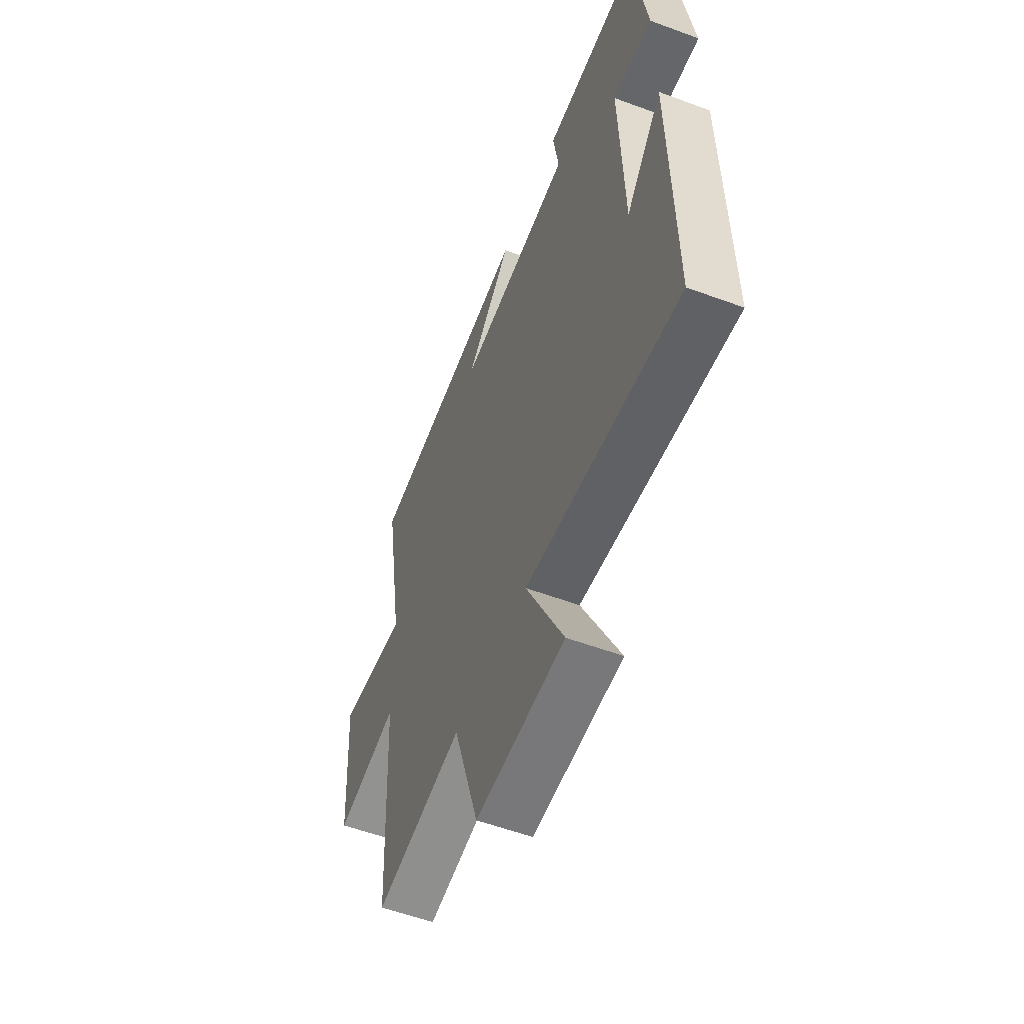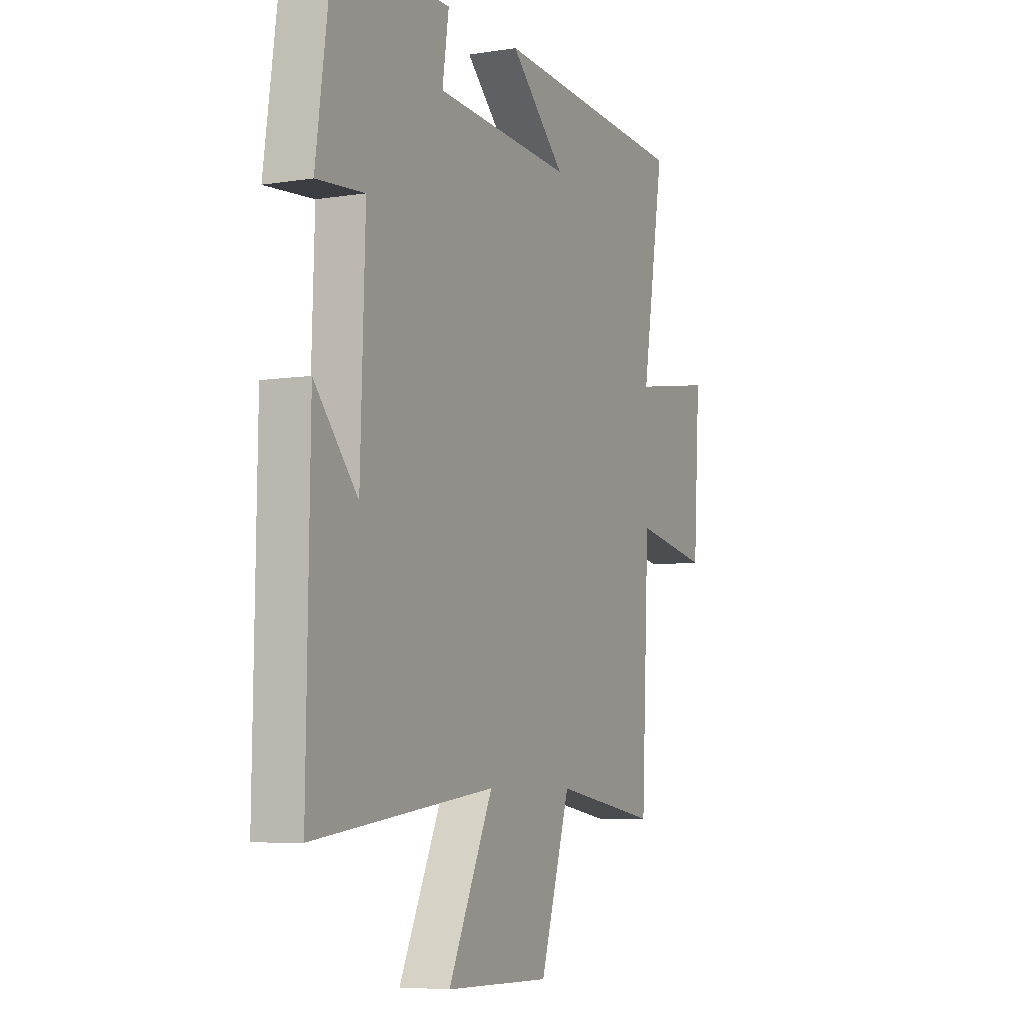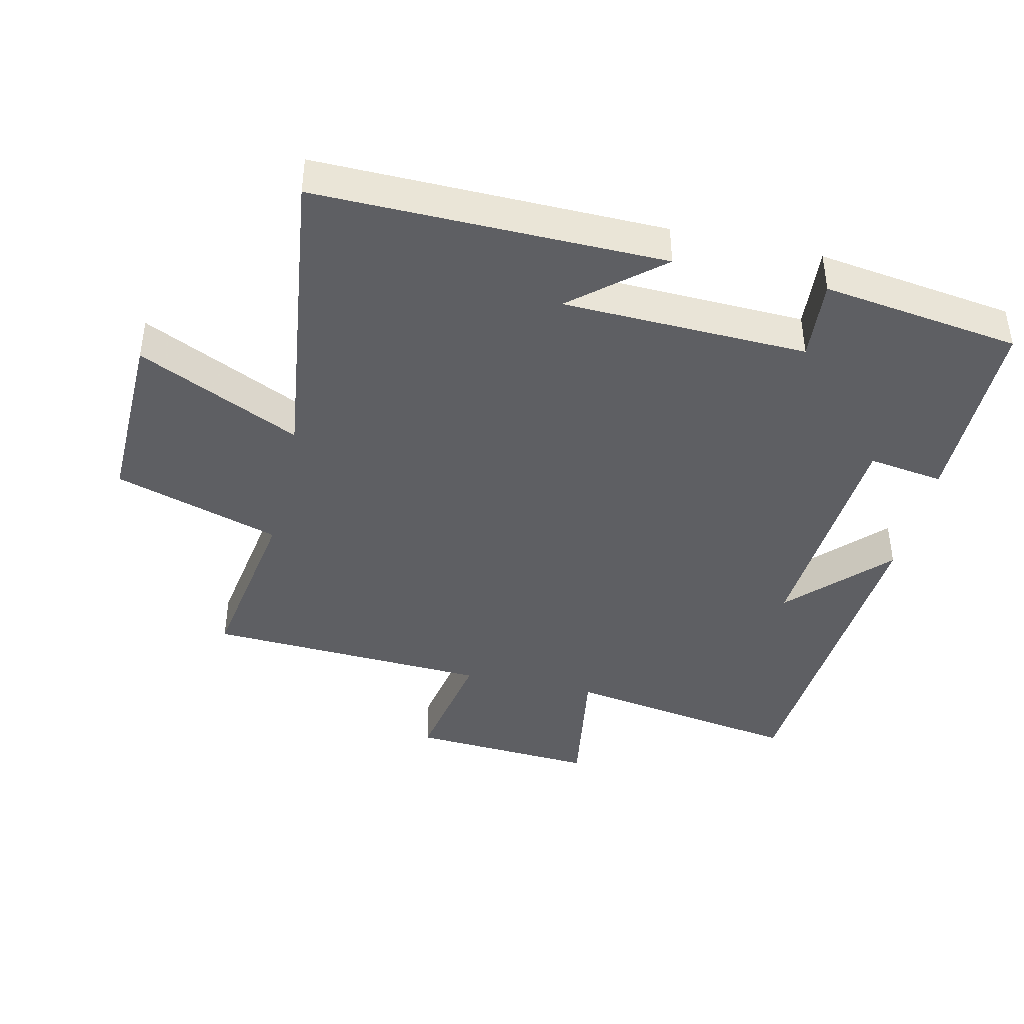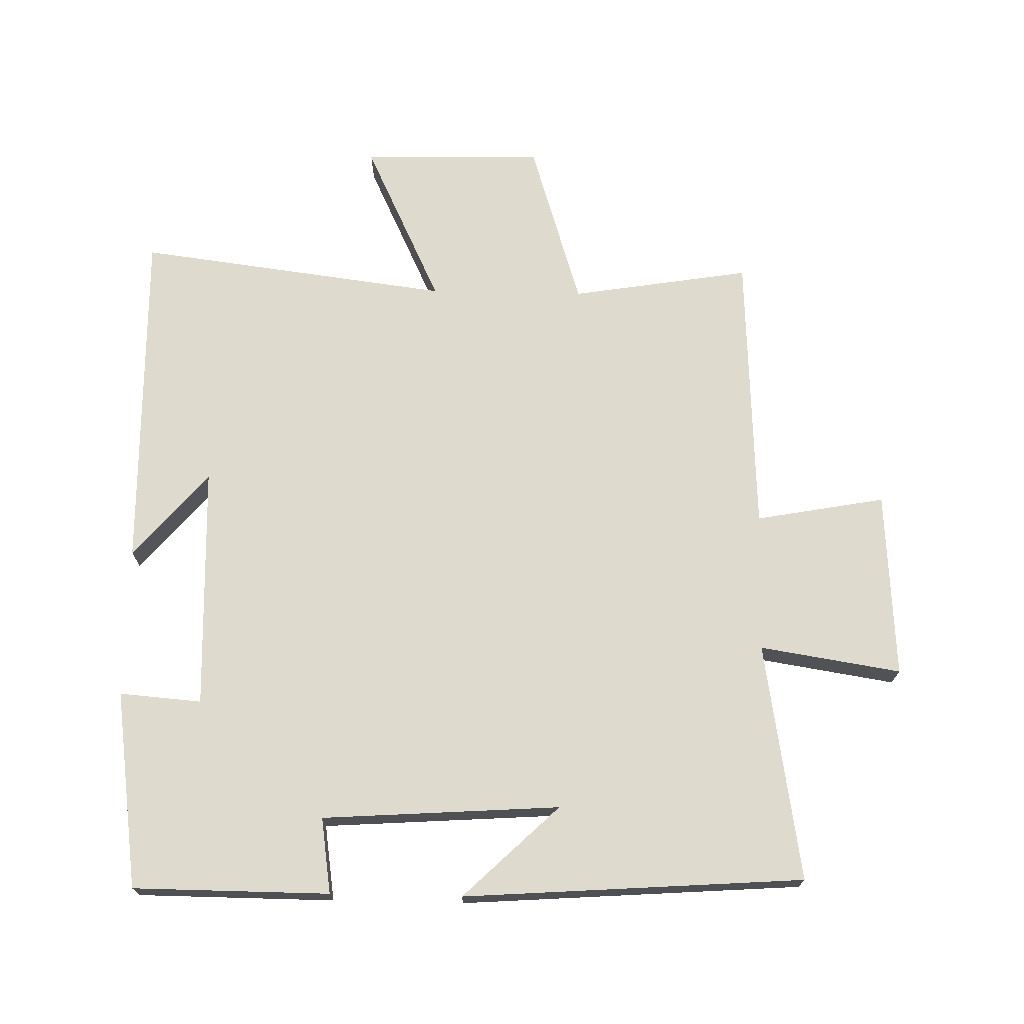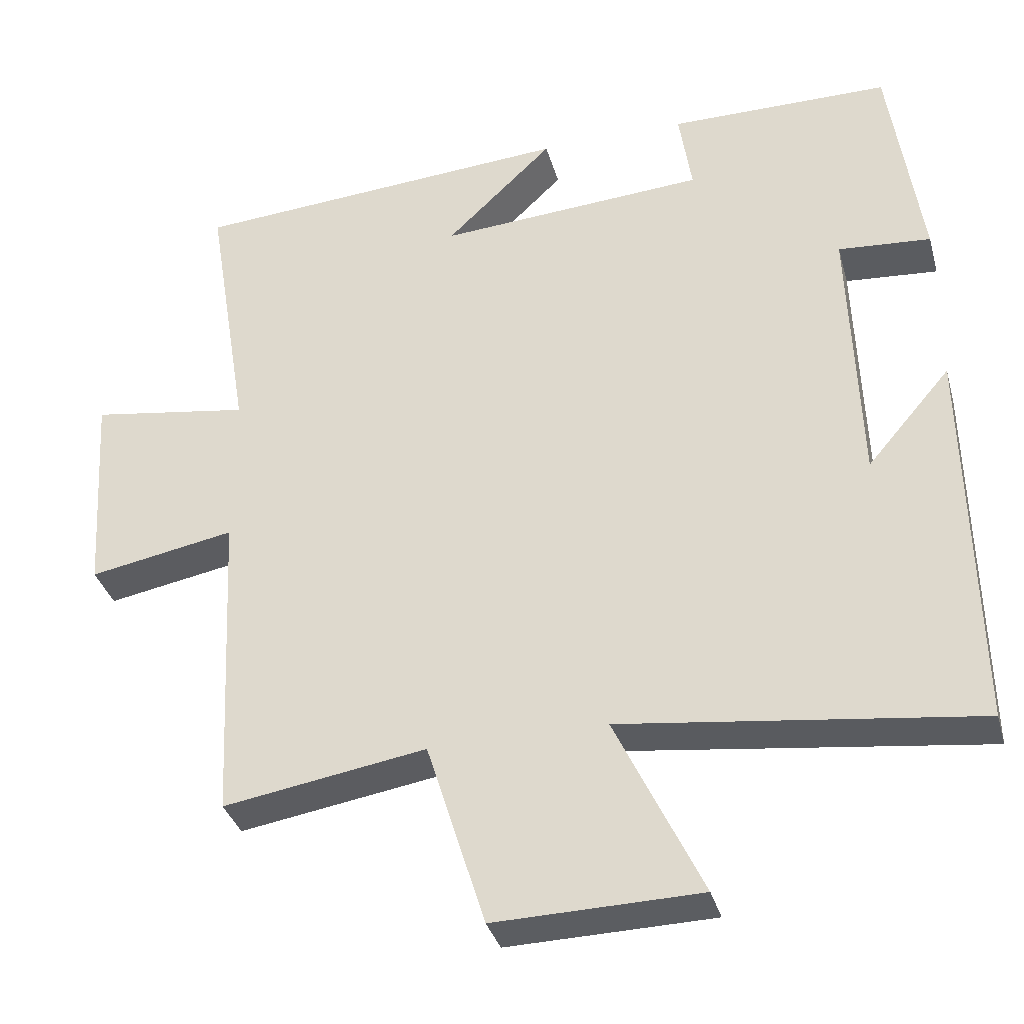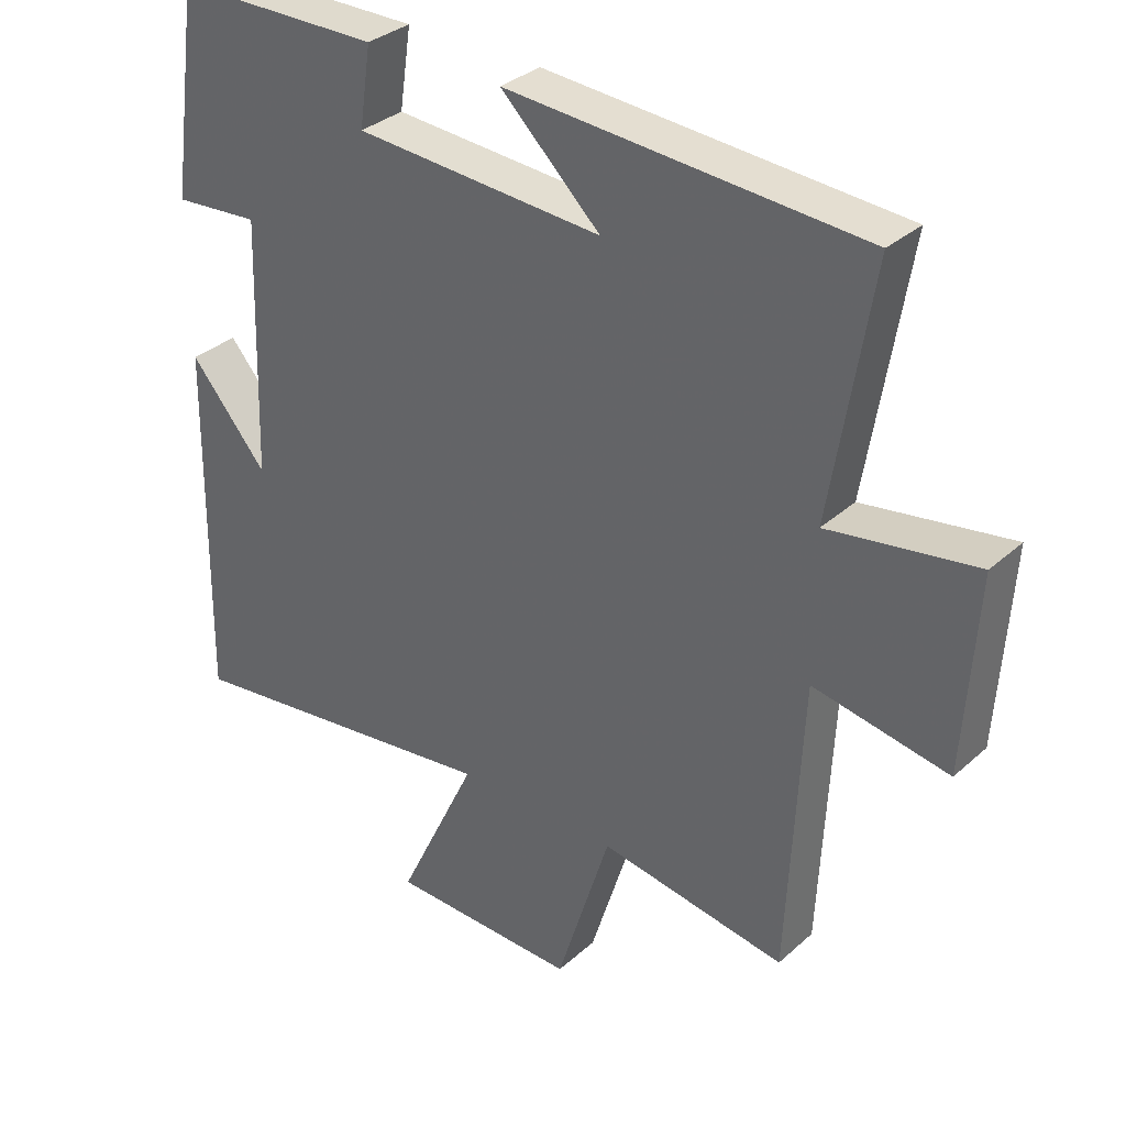
<metadata>
{"format":"obj","ext":"obj","renderer":"f3d","projection":"perspective","resolution":1024,"background":"white","views":[{"elev":-56.3,"azim":-111.2,"up":"+Z"},{"elev":-6.4,"azim":-64.5,"up":"+Z"},{"elev":-41.9,"azim":-102.9,"up":"+Y"},{"elev":71.3,"azim":1.2,"up":"+Y"},{"elev":-35.2,"azim":-164.9,"up":"+Z"},{"elev":33.1,"azim":39.5,"up":"+Z"}]}
</metadata>
<code>
v -0.458 0.07 0.498
v -0.159 0.07 0.5
v -0.176 0.07 0.385
v 0.186 0.07 0.361
v 0.041 0.07 0.5
v 0.559 0.07 0.464
v 0.5 0.07 0.102
v 0.715 0.07 0.136
v 0.697 0.07 -0.148
v 0.5 0.07 -0.112
v 0.479 0.07 -0.544
v 0.206 0.07 -0.5
v 0.127 0.07 -0.753
v -0.149 0.07 -0.747
v -0.032 0.07 -0.5
v -0.508 0.07 -0.561
v -0.5 0.07 -0.033
v -0.387 0.07 -0.165
v -0.375 0.07 0.207
v -0.5 0.07 0.197
v -0.458 0 0.498
v -0.159 0 0.5
v -0.176 0 0.385
v 0.186 0 0.361
v 0.041 0 0.5
v 0.559 0 0.464
v 0.5 0 0.102
v 0.715 0 0.136
v 0.697 0 -0.148
v 0.5 0 -0.112
v 0.479 0 -0.544
v 0.206 0 -0.5
v 0.127 0 -0.753
v -0.149 0 -0.747
v -0.032 0 -0.5
v -0.508 0 -0.561
v -0.5 0 -0.033
v -0.387 0 -0.165
v -0.375 0 0.207
v -0.5 0 0.197
f 1 2 3
f 20 1 3
f 19 20 3
f 18 19 3 4
f 16 17 18
f 15 16 18 4
f 12 13 14 15
f 12 15 4
f 10 11 12 4
f 7 8 9 10
f 7 10 4
f 4 5 6 7
f 23 22 21
f 23 21 40
f 23 40 39
f 24 23 39 38
f 38 37 36
f 24 38 36 35
f 35 34 33 32
f 24 35 32
f 24 32 31 30
f 30 29 28 27
f 24 30 27
f 27 26 25 24
f 1 21 22 2
f 2 22 23 3
f 3 23 24 4
f 4 24 25 5
f 5 25 26 6
f 6 26 27 7
f 7 27 28 8
f 8 28 29 9
f 9 29 30 10
f 10 30 31 11
f 11 31 32 12
f 12 32 33 13
f 13 33 34 14
f 14 34 35 15
f 15 35 36 16
f 16 36 37 17
f 17 37 38 18
f 18 38 39 19
f 19 39 40 20
f 20 40 21 1

</code>
